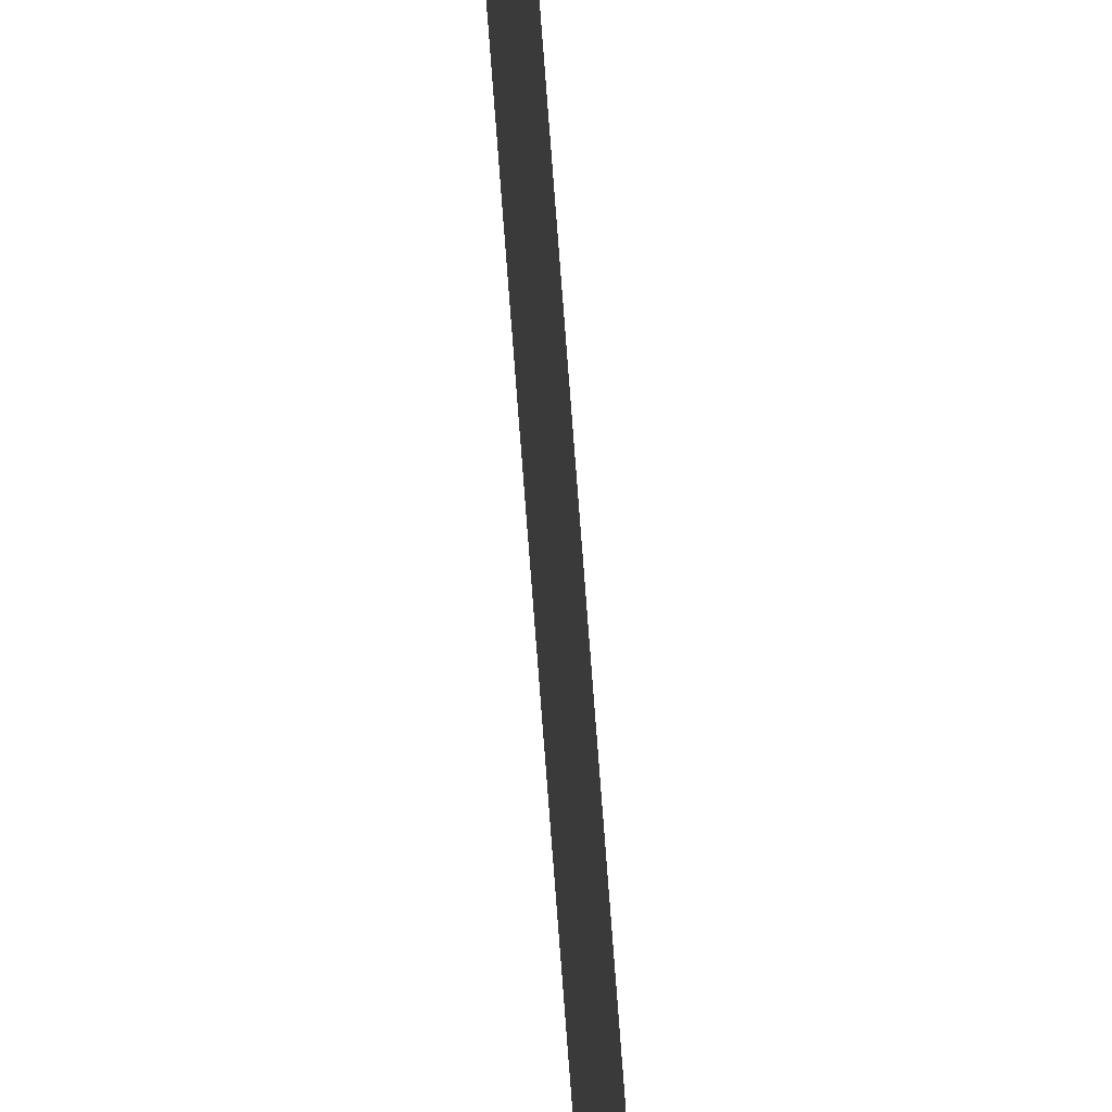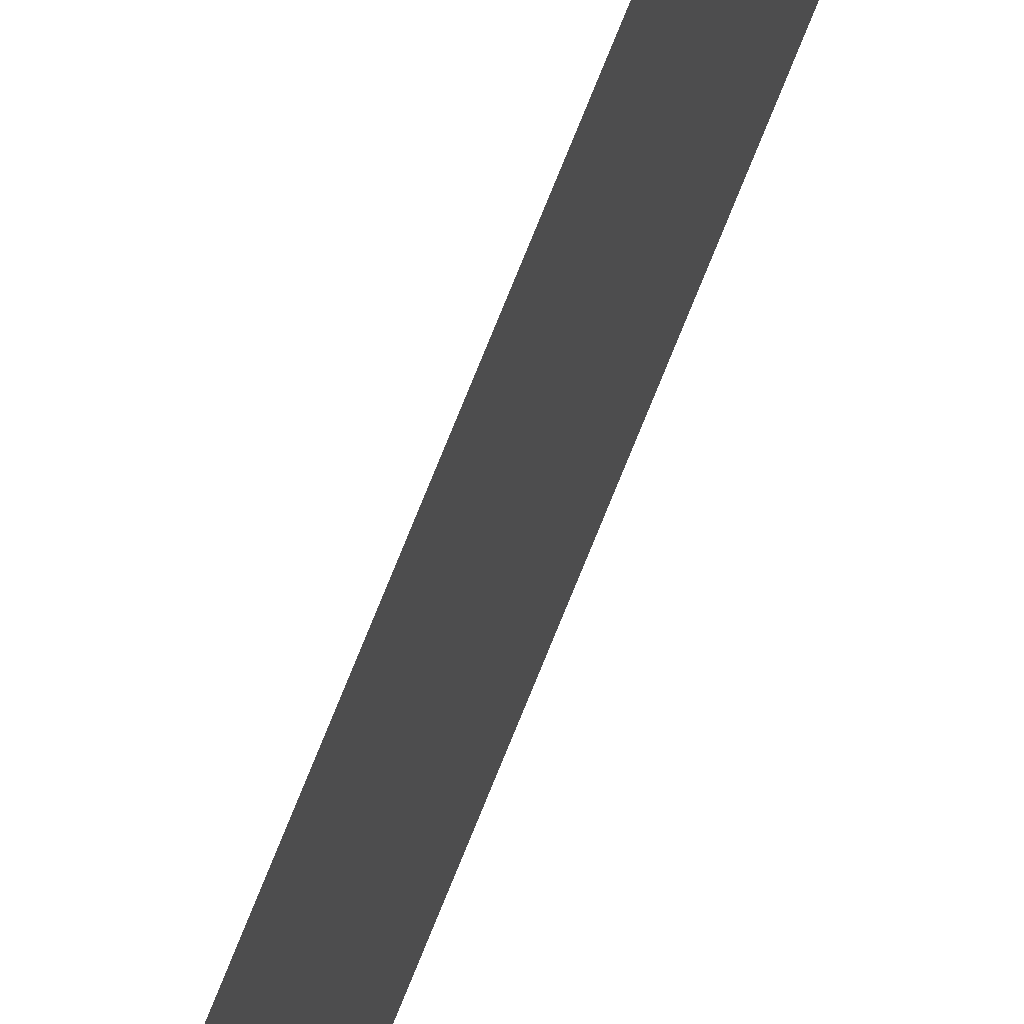
<metadata>
{"format":"obj","ext":"obj","renderer":"f3d","projection":"perspective","resolution":1024,"background":"white","views":[{"elev":35.7,"azim":-2.6,"up":"+Z"},{"elev":54.4,"azim":-161.3,"up":"+Z"}]}
</metadata>
<code>
v 13.79 25.75 56.93
v 13.79 30.75 56.93
v 13.79 25.75 56.91
v 13.79 30.75 56.91
v 13.79 25.75 56.91
v 13.79 30.75 56.91
v 13.79 25.75 56.93
v 13.79 30.75 56.93
f 1 2 3
f 3 2 4
f 5 6 7
f 7 6 8

</code>
